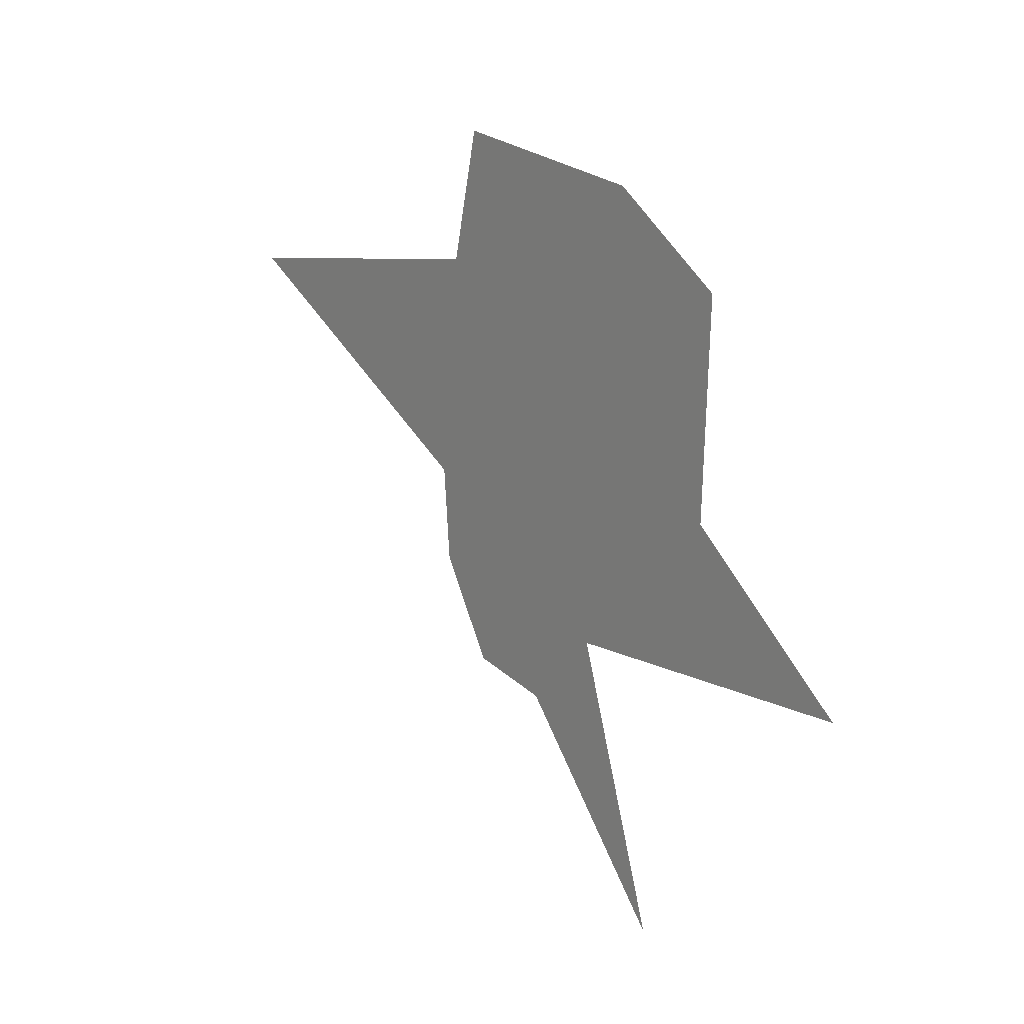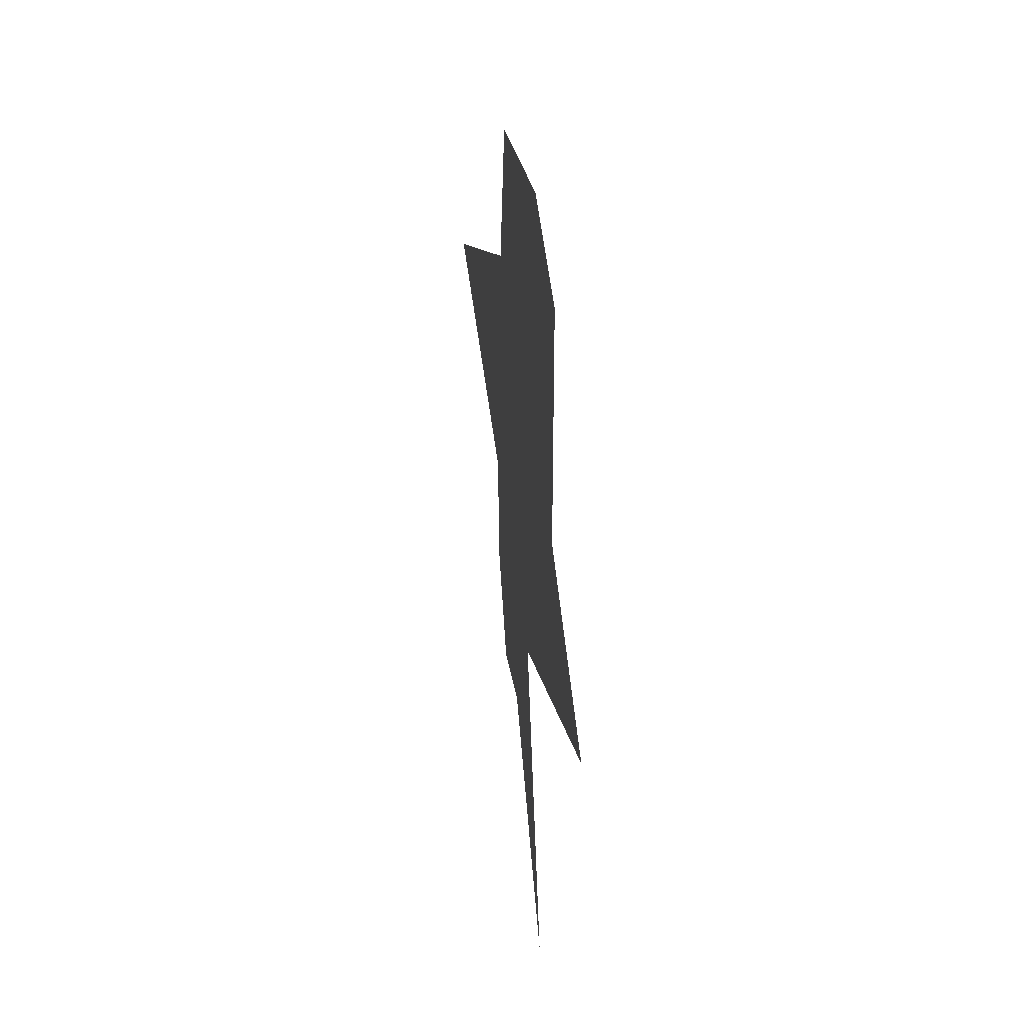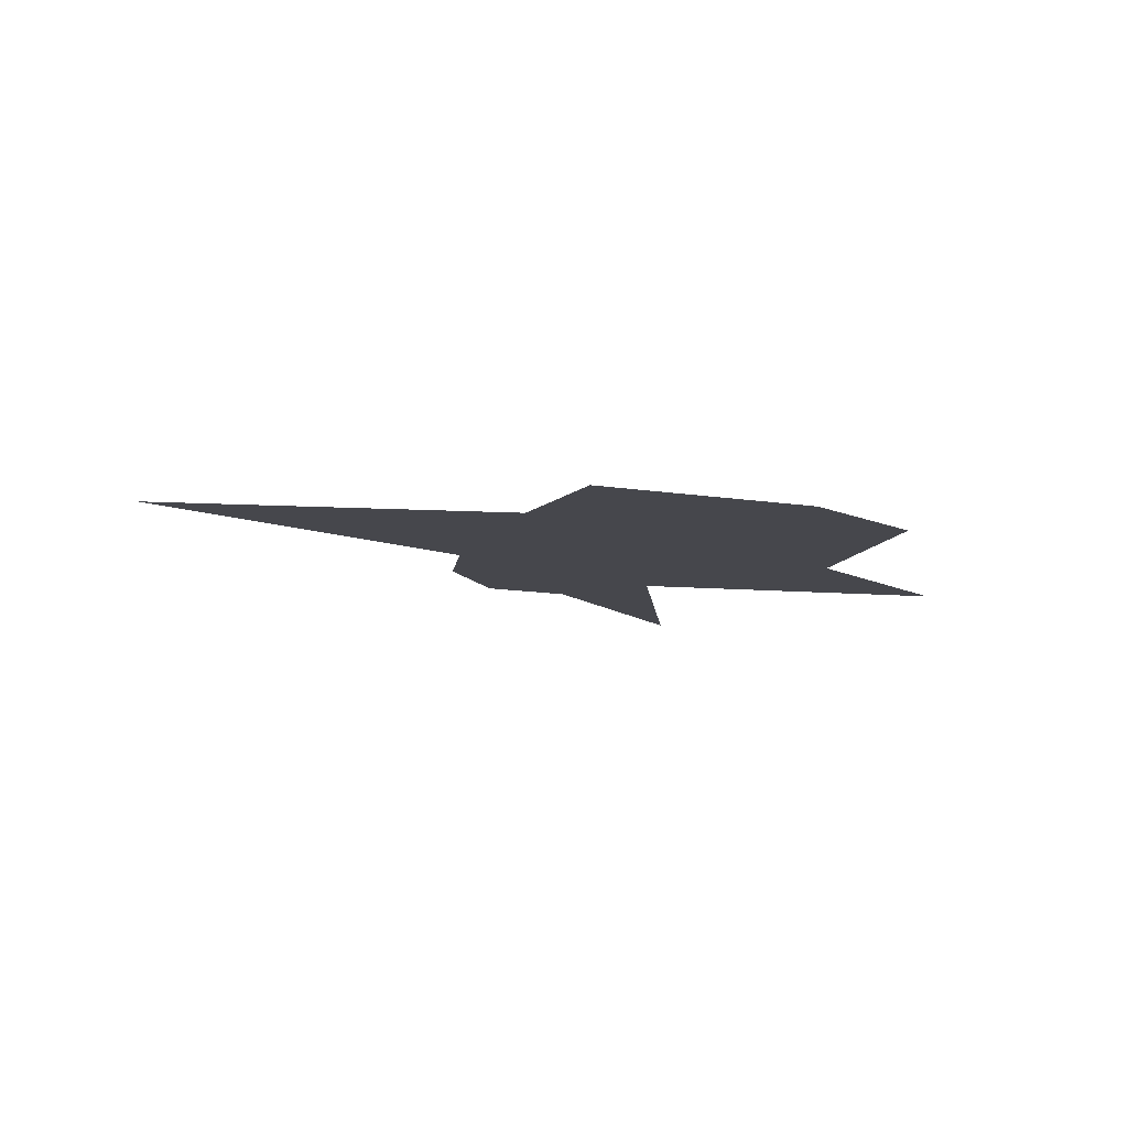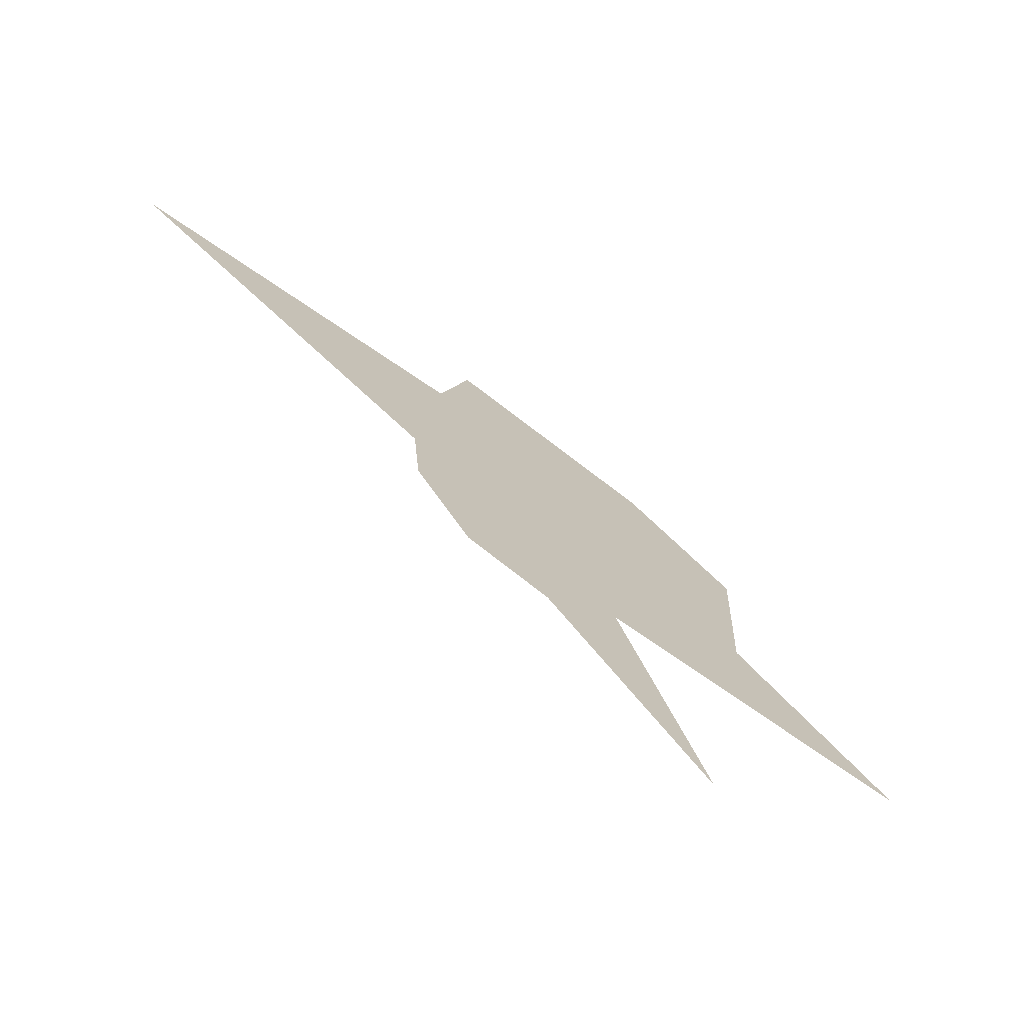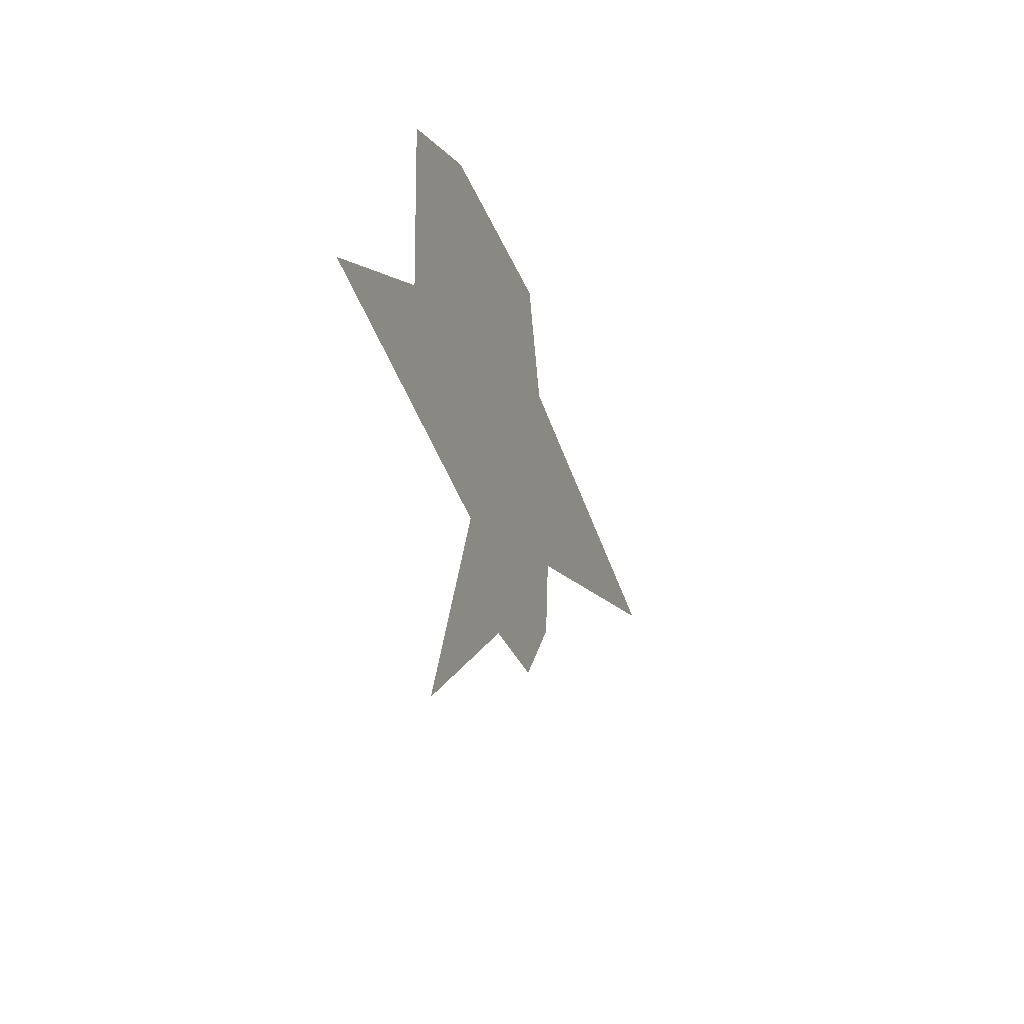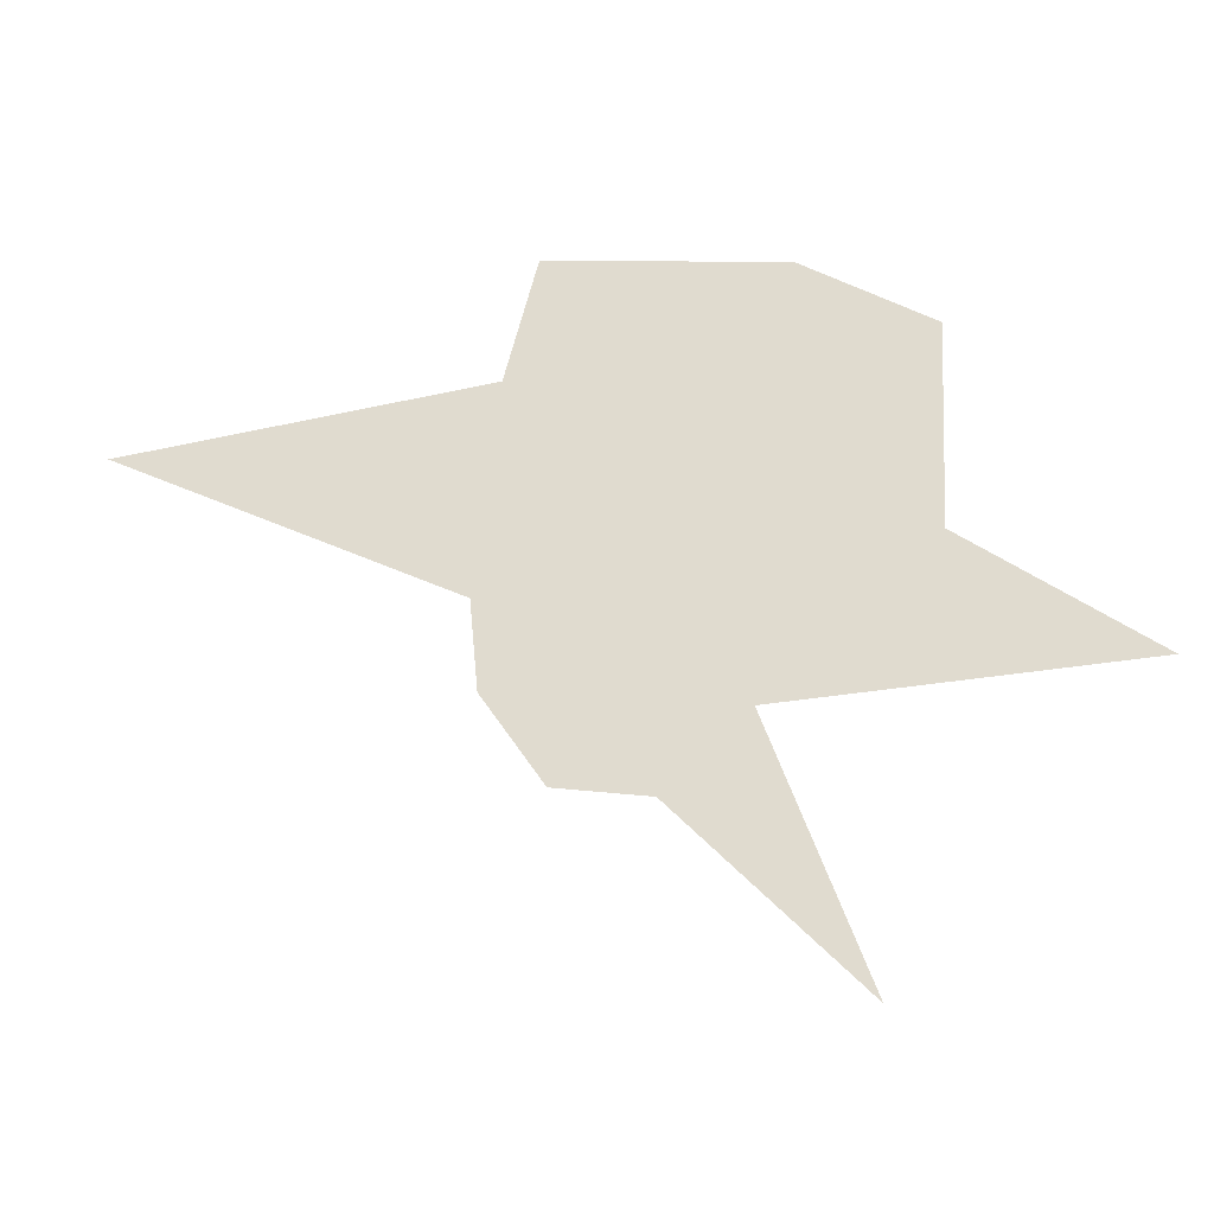
<metadata>
{"format":"obj","ext":"obj","renderer":"f3d","projection":"perspective","resolution":1024,"background":"white","views":[{"elev":13.0,"azim":54.0,"up":"+Z"},{"elev":13.9,"azim":83.0,"up":"+Z"},{"elev":-11.0,"azim":-13.2,"up":"+Y"},{"elev":-71.8,"azim":-35.7,"up":"+Z"},{"elev":-40.3,"azim":108.2,"up":"+Z"},{"elev":-30.0,"azim":11.7,"up":"+Z"}]}
</metadata>
<code>
g pb_Mesh386530
v -13.25 0 4.184
v -1.746 0 2.917
v -3.291 0 5.116
v -1.413 0 0.06874
v -0.5344 0 3.566
v 1.344 0 -1.481
v -2.413 0 8.613
v 0.9469 0 4.91
v 0.7484 0 8.105
v 2.627 0 3.058
v 3.909 0 7.597
v 4.197 0 3.807
v 5.624 0 6.452
v 4.341 0 1.913
v 7.338 0 5.306
v 5.248 0 1.161
v 7.2 0 2.481
v 4.203 0 -0.9125
v 7.063 0 -0.3437
v 4.169 0 -1.619
v 11.83 0 -4.116
v 2.722 0 -2.256
v 2.619 0 -4.375
v 1.677 0 -4.329
v 5.1 0 -11.58
v 1.206 0 -4.306
v 0.397 0 -6.391
v -2.058 0 -5.917
v -0.9239 0 -4.439
v -1.18 0 -2.42
v -3.703 0 -3.36
v -3.936 0 -0.8704
v -2.176 0 -1.074
v -2.413 0 8.613
v -0.5344 0 3.566
v -3.291 0 5.116
v -1.746 0 2.917
v 1.344 0 -1.481
v -1.413 0 0.06874
v -13.25 0 4.184
v 3.909 0 7.597
v 0.9469 0 4.91
v 0.7484 0 8.105
v 2.627 0 3.058
v 5.624 0 6.452
v 7.338 0 5.306
v 4.197 0 3.807
v 4.341 0 1.913
v 7.2 0 2.481
v 7.063 0 -0.3437
v 5.248 0 1.161
v 4.203 0 -0.9125
v 4.169 0 -1.619
v 11.83 0 -4.116
v 2.619 0 -4.375
v 2.722 0 -2.256
v 1.677 0 -4.329
v 5.1 0 -11.58
v 1.206 0 -4.306
v 0.397 0 -6.391
v -1.18 0 -2.42
v -0.9239 0 -4.439
v -3.703 0 -3.36
v -2.058 0 -5.917
v -3.936 0 -0.8704
v -2.176 0 -1.074
g pb_Mesh386530_0
f 3 2 1
f 2 4 1
f 5 4 2
f 5 6 4
f 3 5 2
f 7 5 3
f 7 8 5
f 7 9 8
f 10 6 5
f 8 10 5
f 11 10 8
f 11 8 9
f 11 12 10
f 13 12 11
f 10 14 6
f 12 14 10
f 15 14 12
f 13 15 12
f 17 16 14
f 15 17 14
f 14 18 6
f 14 16 18
f 16 19 18
f 17 19 16
f 18 21 20
f 19 21 18
f 18 20 22
f 18 22 6
f 20 23 22
f 20 21 23
f 23 25 24
f 22 23 24
f 6 24 26
f 22 24 6
f 26 25 27
f 24 25 26
f 26 27 28
f 29 26 28
f 30 26 29
f 30 6 26
f 29 28 31
f 30 29 31
f 33 31 32
f 33 30 31
f 4 30 33
f 6 30 4
f 4 33 32
f 1 4 32
f 36 35 34
f 37 35 36
f 39 38 35
f 37 39 35
f 40 39 37
f 40 37 36
f 43 42 41
f 42 44 41
f 35 44 42
f 35 38 44
f 42 43 34
f 35 42 34
f 47 46 45
f 47 48 46
f 44 48 47
f 38 48 44
f 41 47 45
f 44 47 41
f 51 50 49
f 52 50 51
f 52 51 48
f 38 52 48
f 48 49 46
f 48 51 49
f 55 54 53
f 56 55 53
f 38 56 52
f 56 53 52
f 52 54 50
f 53 54 52
f 59 58 57
f 60 58 59
f 38 57 56
f 59 57 38
f 57 55 56
f 57 58 55
f 63 62 61
f 63 64 62
f 59 38 61
f 62 59 61
f 64 59 62
f 64 60 59
f 65 39 40
f 65 66 39
f 39 61 38
f 66 61 39
f 63 61 66
f 65 63 66

</code>
